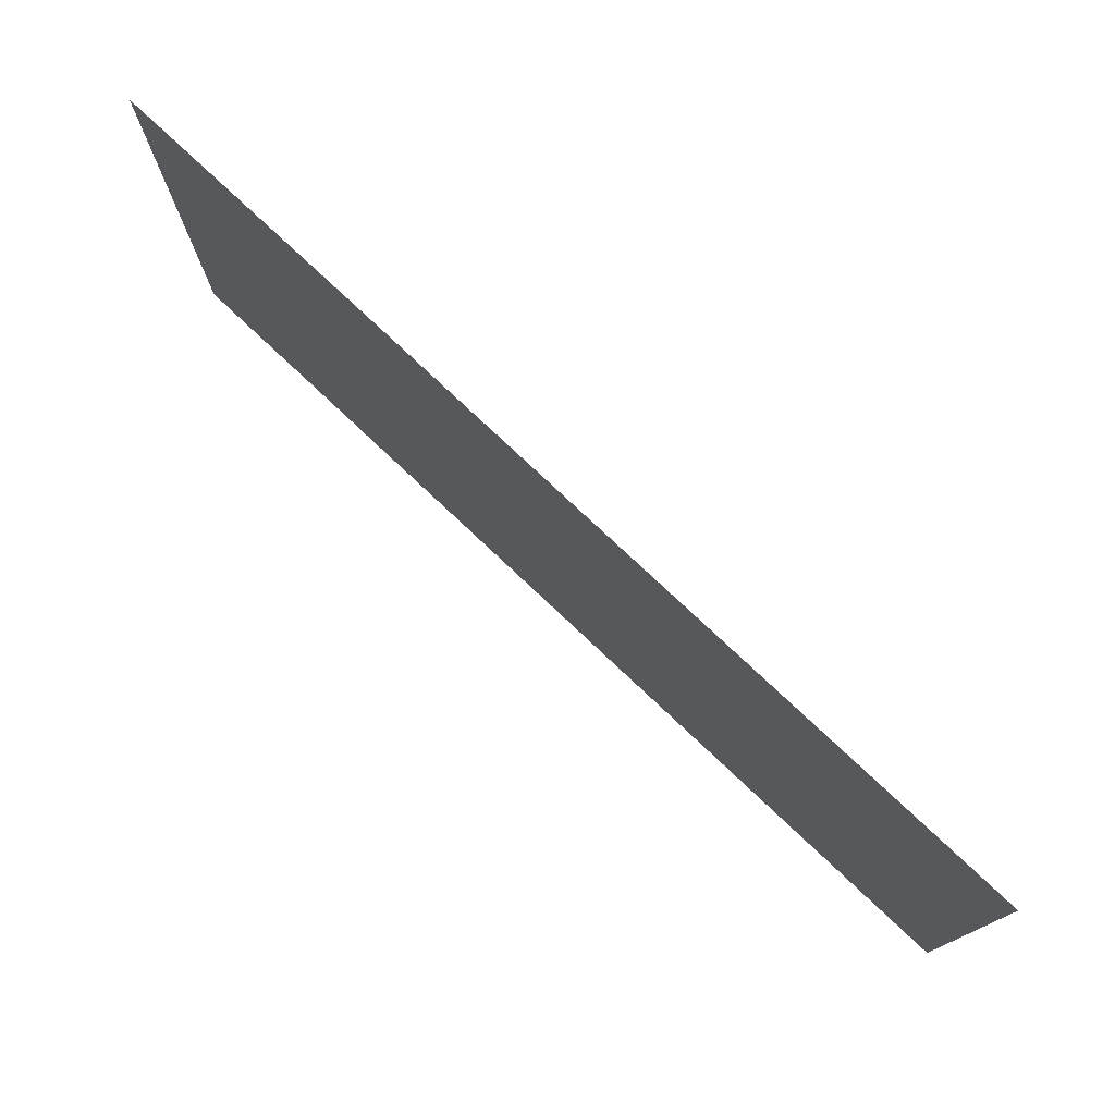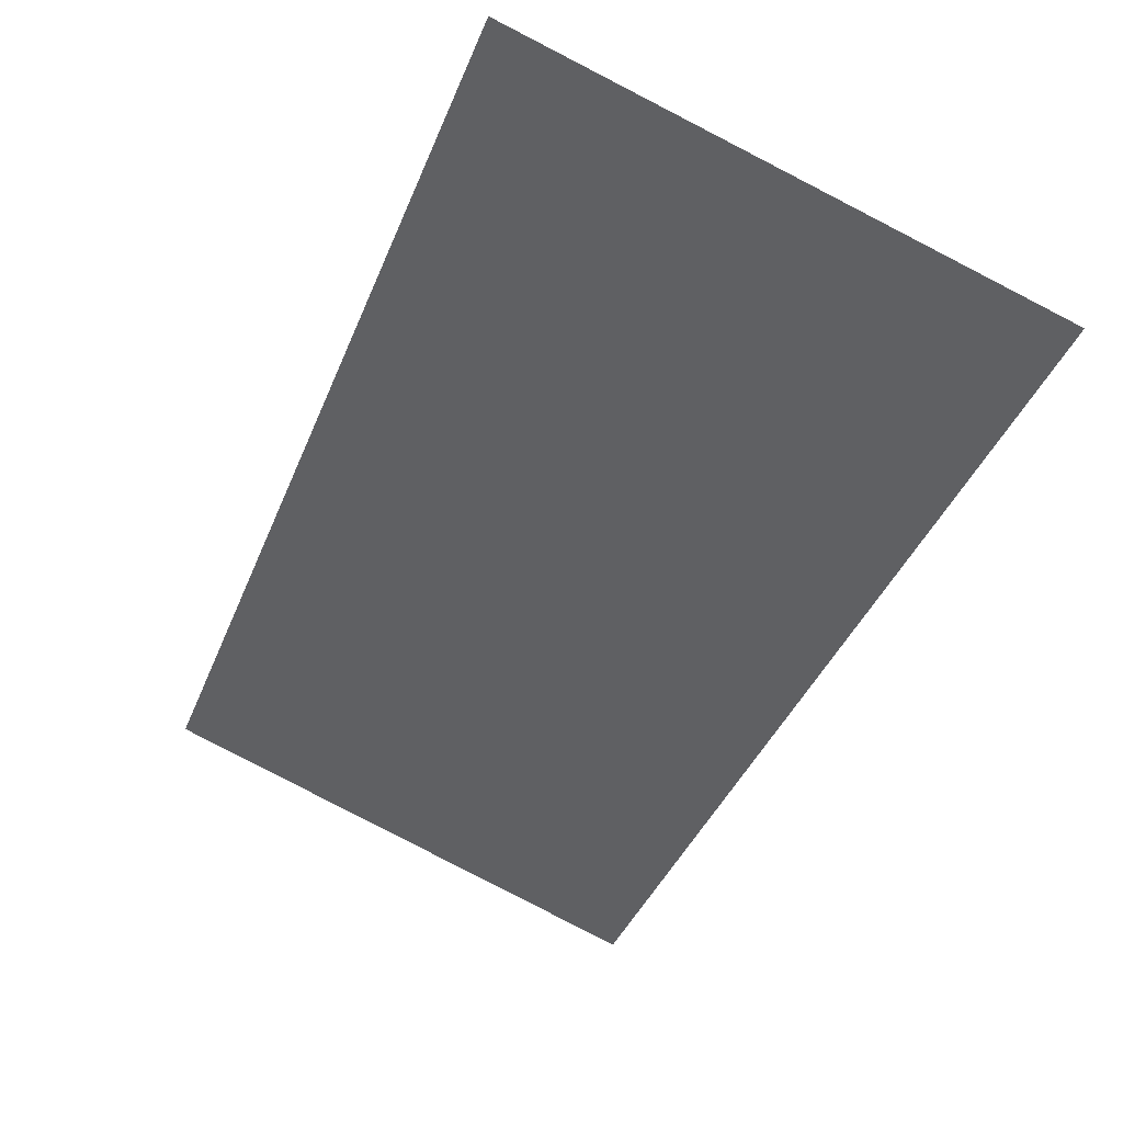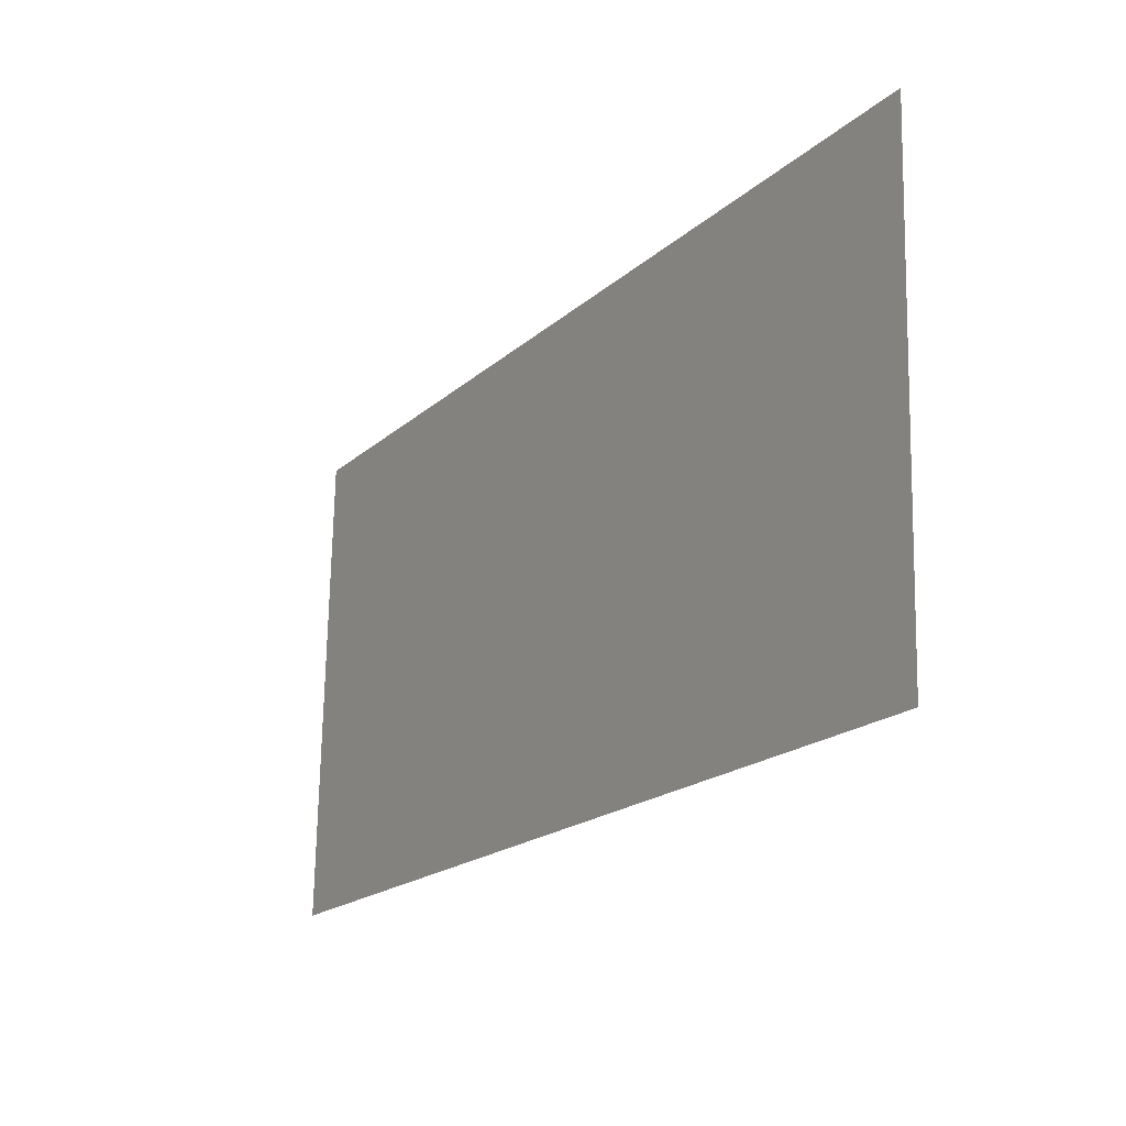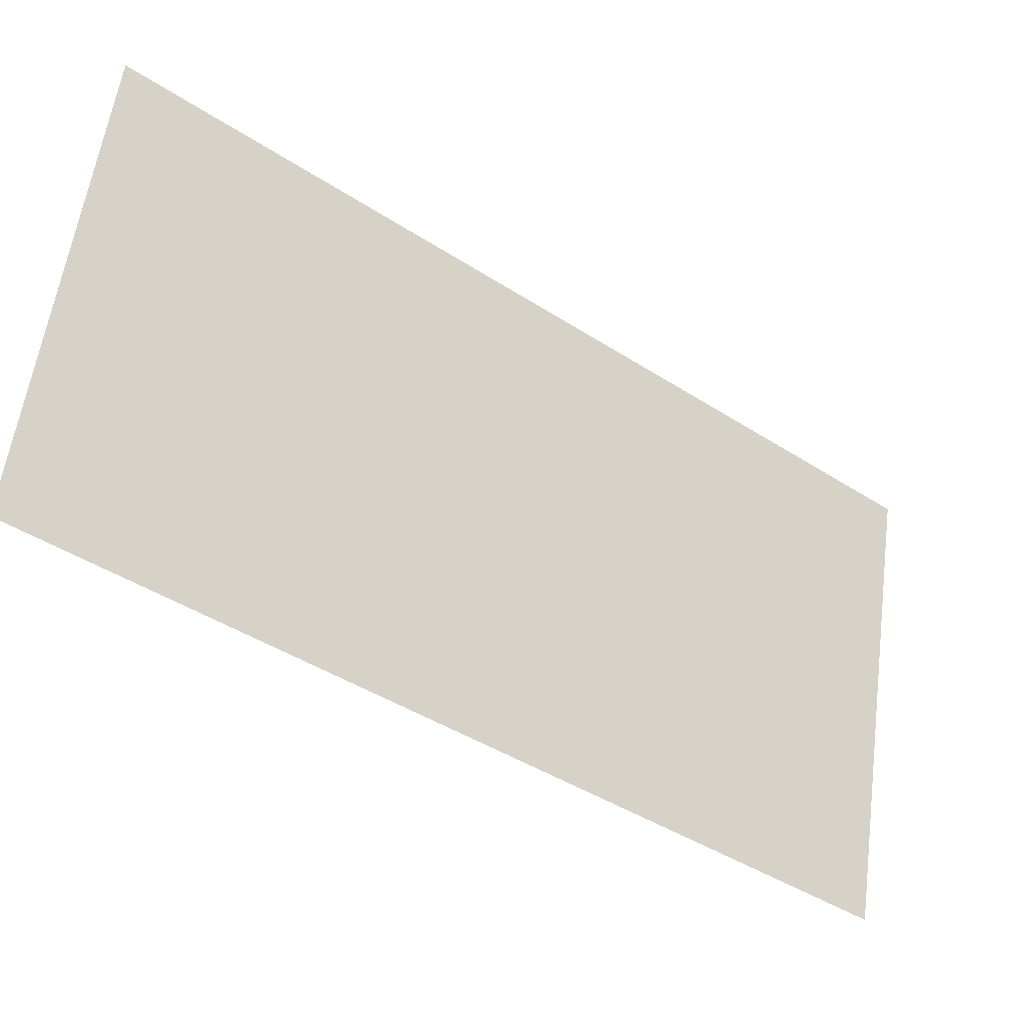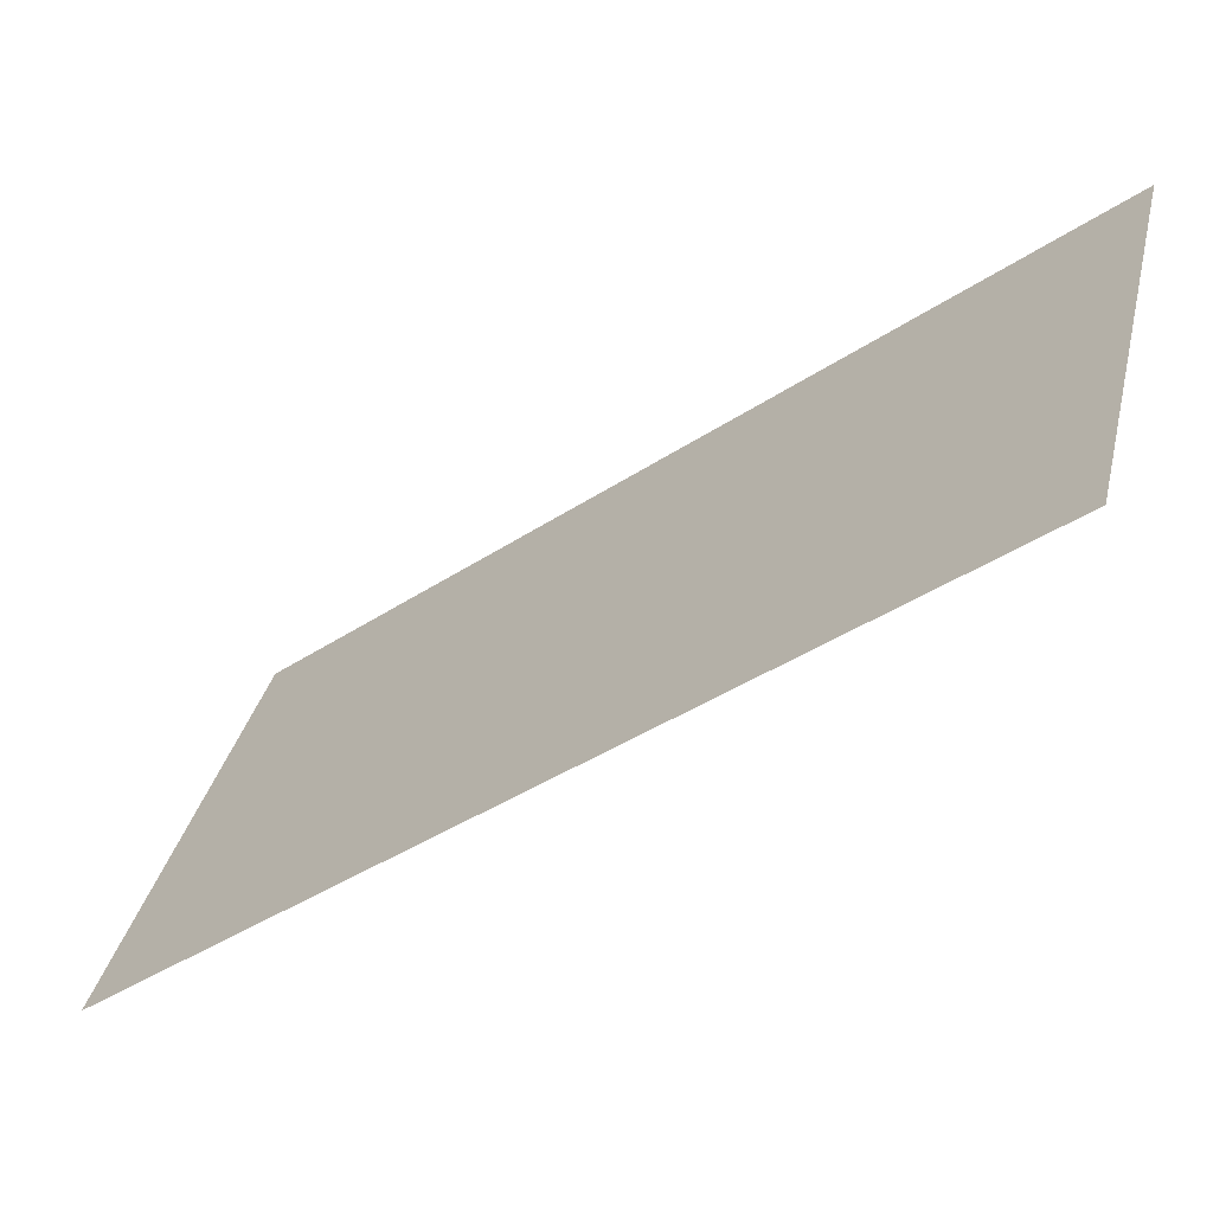
<metadata>
{"format":"obj","ext":"obj","renderer":"f3d","projection":"perspective","resolution":1024,"background":"white","views":[{"elev":73.9,"azim":-173.8,"up":"+Z"},{"elev":-77.3,"azim":62.9,"up":"+Y"},{"elev":-16.0,"azim":21.9,"up":"+Z"},{"elev":61.1,"azim":7.7,"up":"+Y"},{"elev":31.2,"azim":-166.8,"up":"+Y"}]}
</metadata>
<code>
o Clue1_Text.003
v -1.191 0.05963 -1.17
v -1.199 0.06545 -1.17
v -1.199 0.06896 -1.103
v -1.191 0.06313 -1.103
f 3 1 2
f 3 4 1
o Plate1_Plane.008
v -1.281 0.1283 -1.087
v -1.107 -0.002938 -1.08
v -1.281 0.1227 -1.195
v -1.107 -0.008589 -1.188
f 5 6 8 7

</code>
